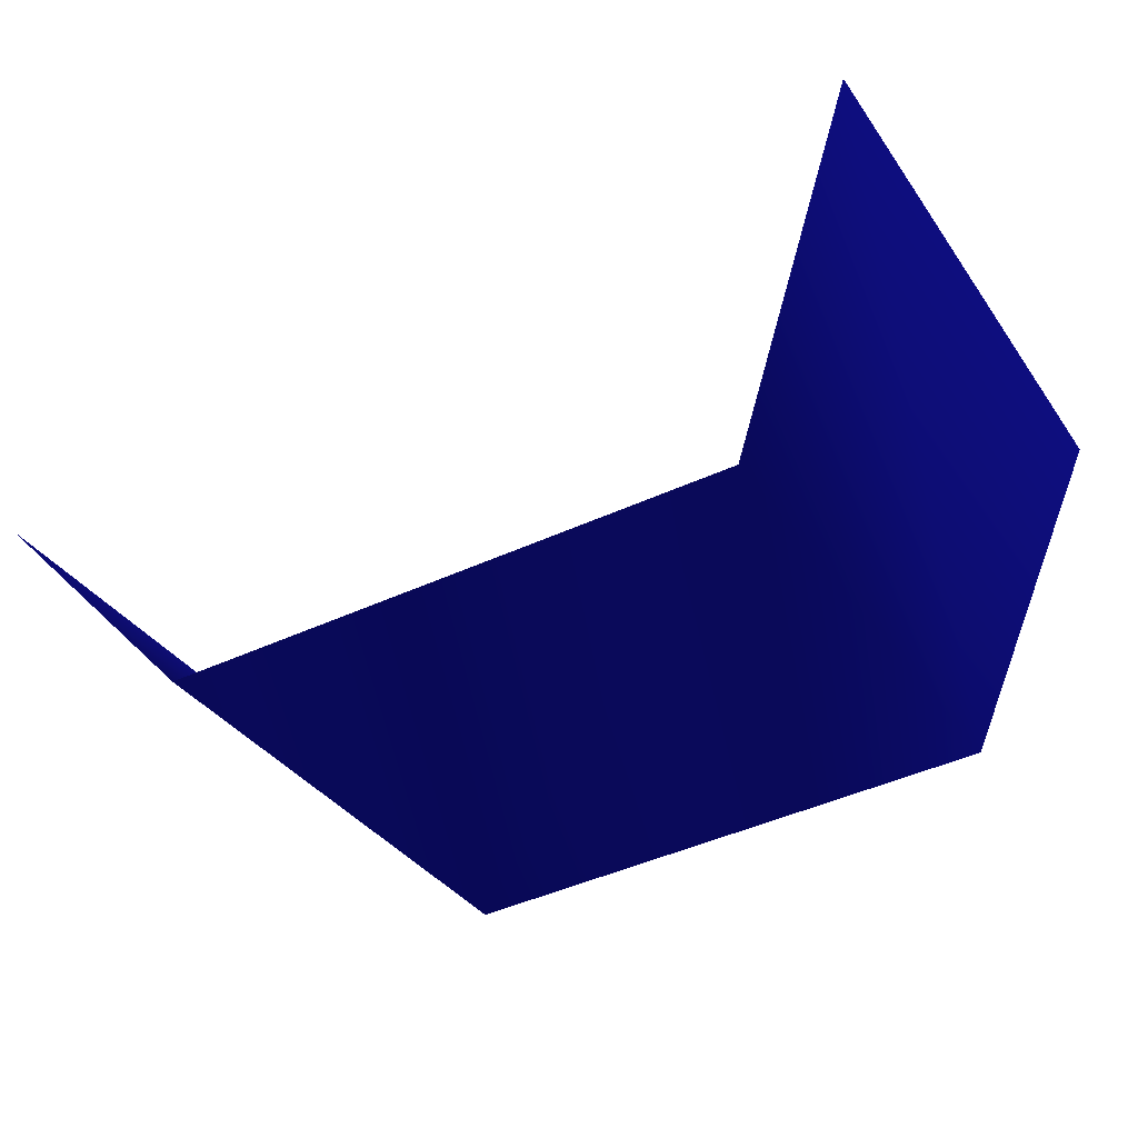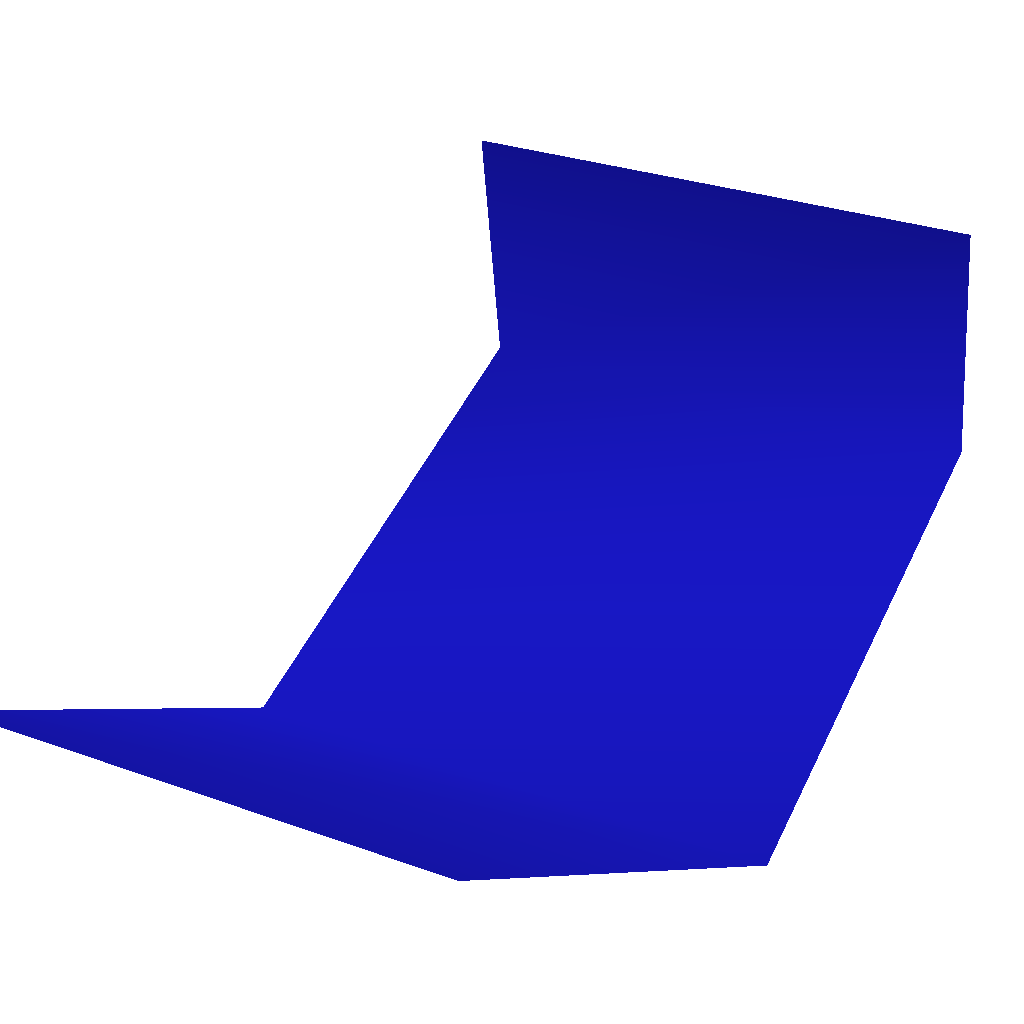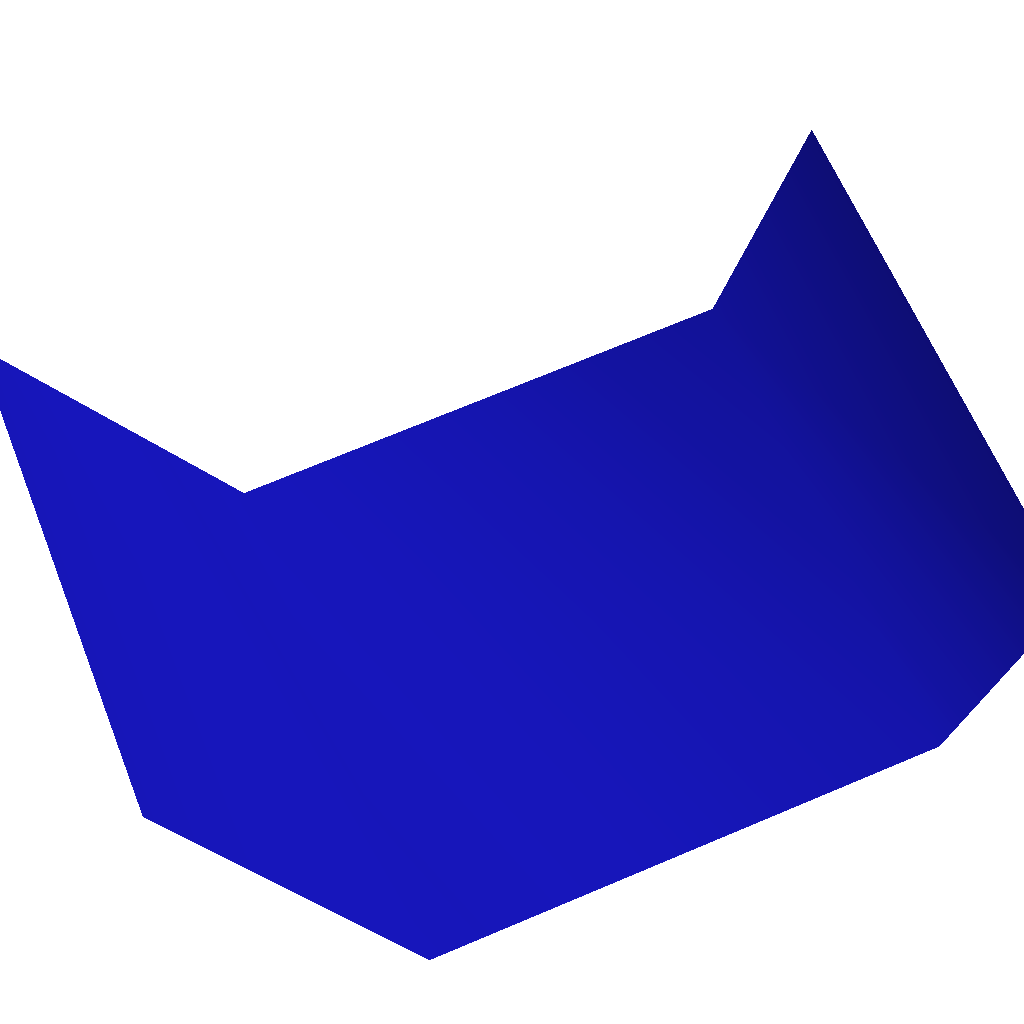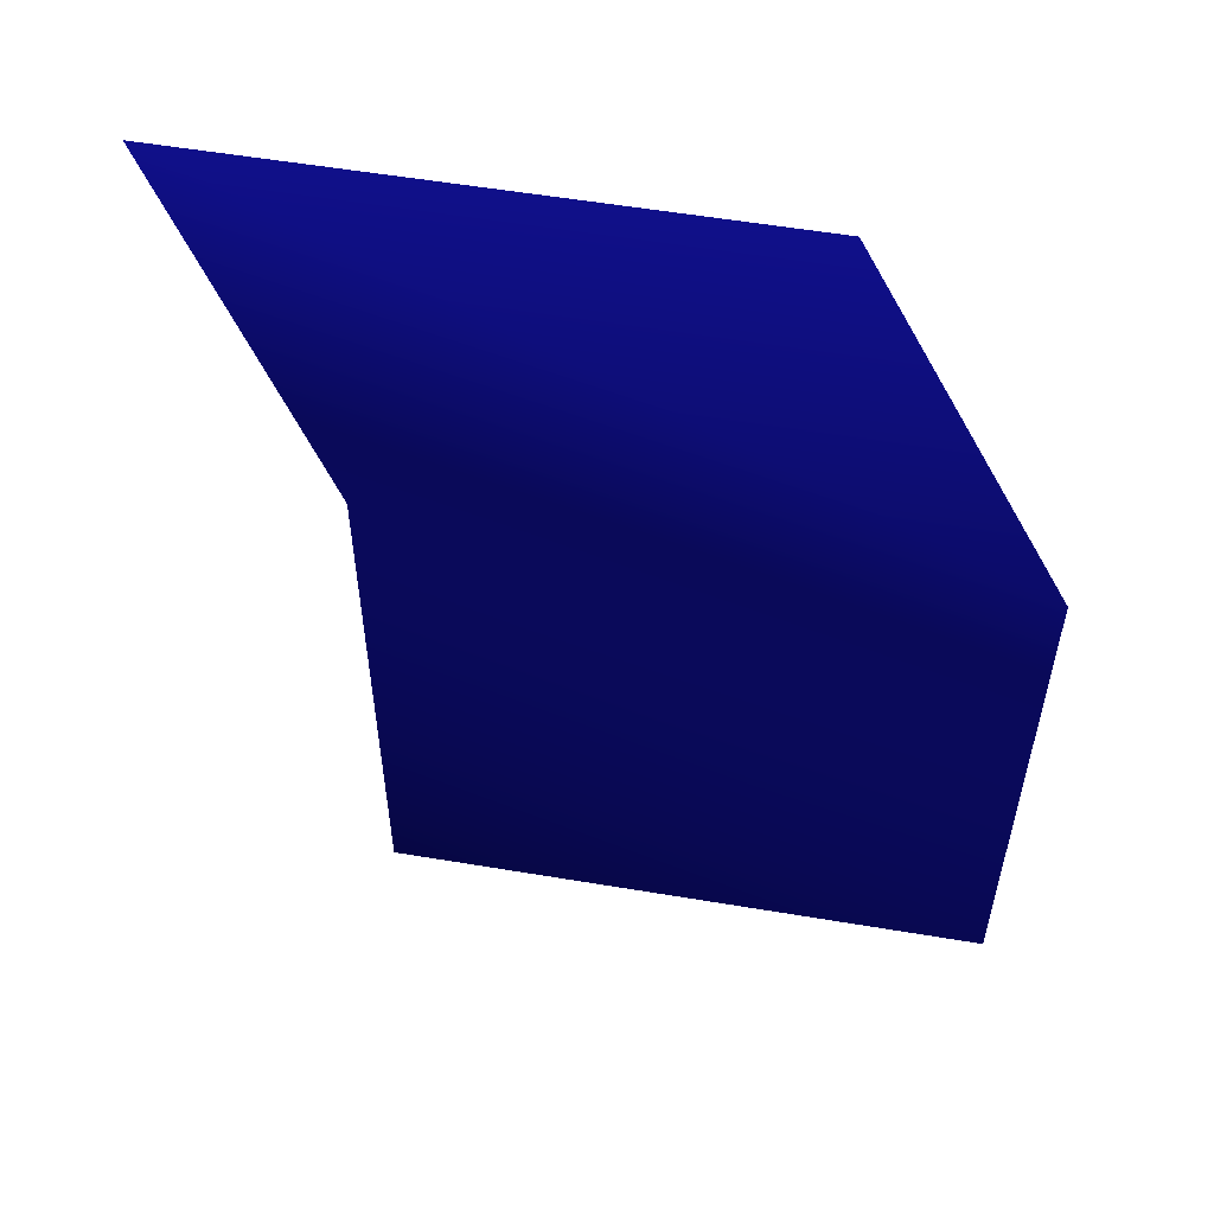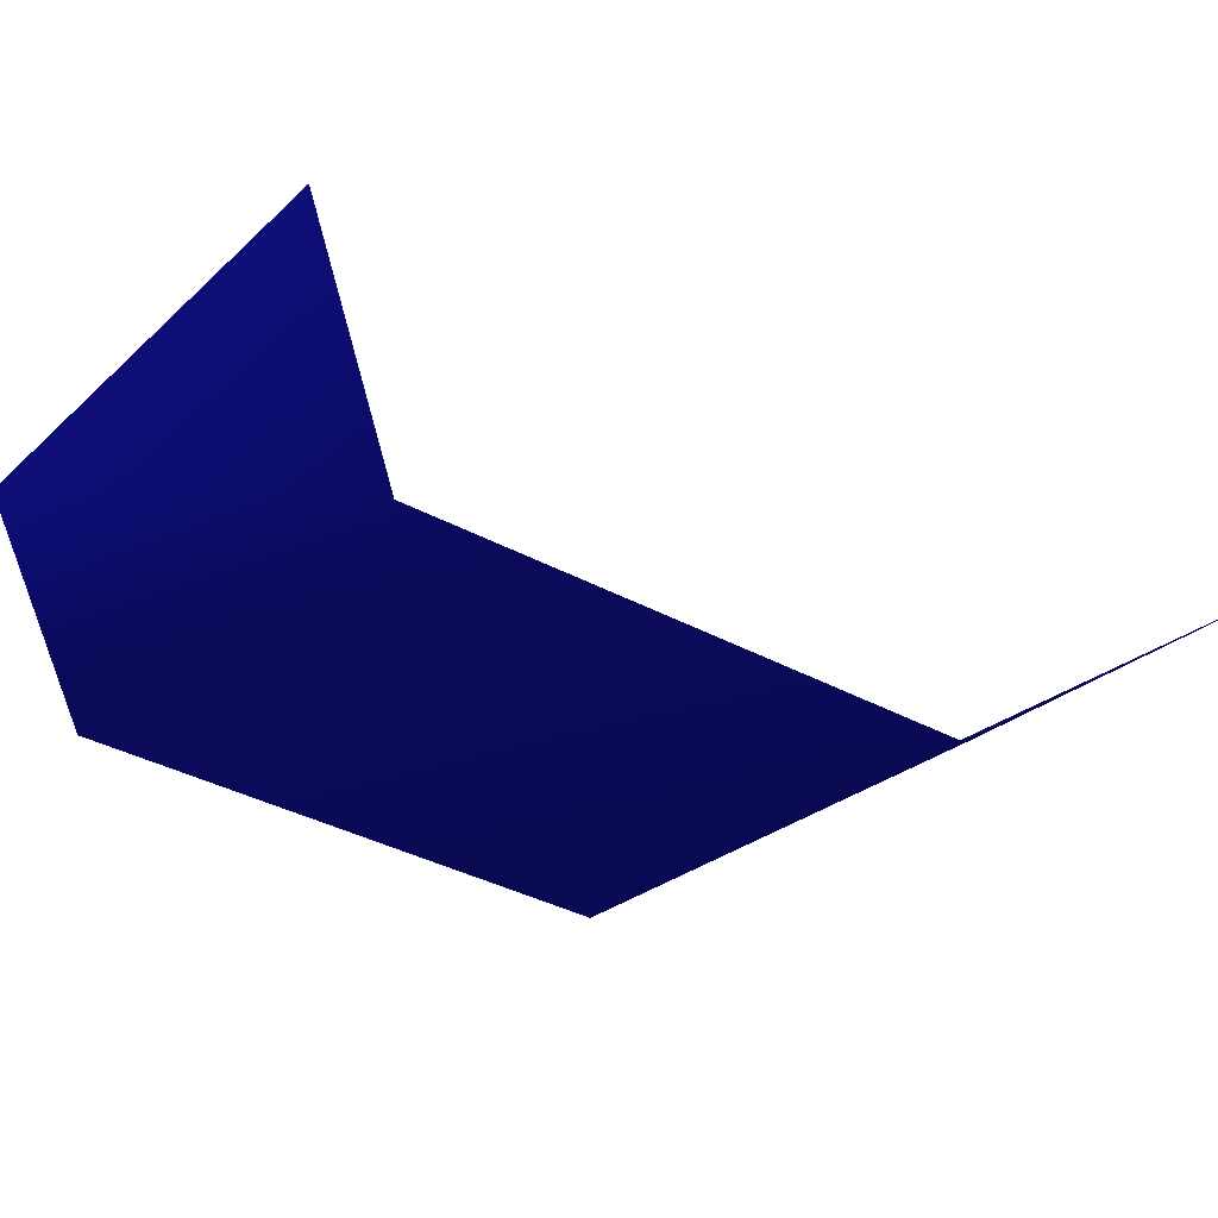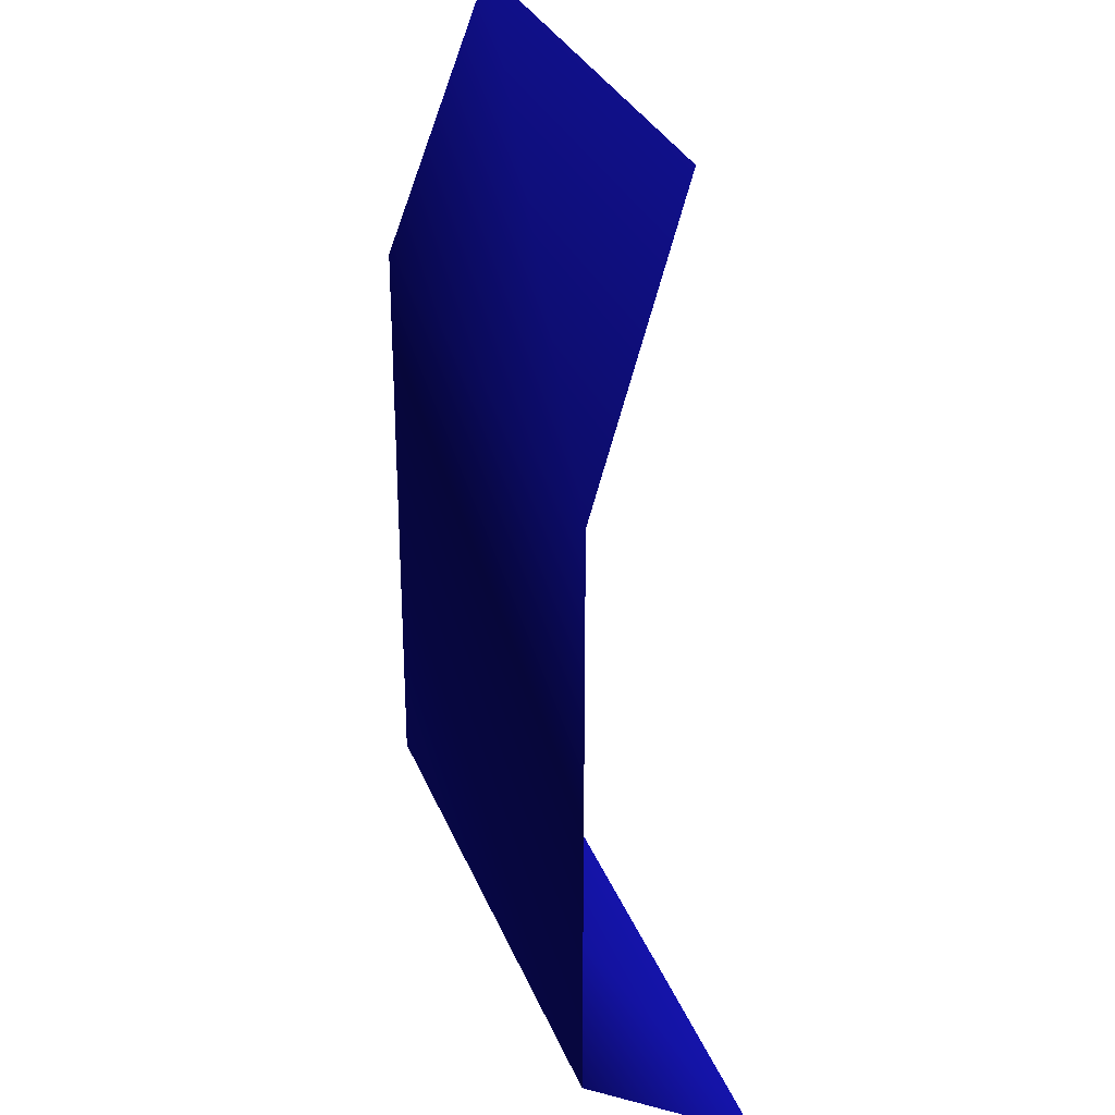
<metadata>
{"format":"obj","ext":"obj","renderer":"f3d","projection":"perspective","resolution":1024,"background":"white","views":[{"elev":-43.6,"azim":-61.3,"up":"+Y"},{"elev":51.6,"azim":25.8,"up":"+Y"},{"elev":74.6,"azim":67.5,"up":"+Y"},{"elev":56.0,"azim":19.8,"up":"+Z"},{"elev":-36.9,"azim":-125.1,"up":"+Y"},{"elev":30.0,"azim":81.0,"up":"+Z"}]}
</metadata>
<code>
v -0.8932 -0.1548 0.9065 0.1 0.1 0.9
v 0.8932 0.1548 0.9065 0.1 0.1 0.9
v -0.8932 -0.1548 -0.9065 0.1 0.1 0.9
v 0.8932 0.1548 -0.9065 0.1 0.1 0.9
v -1.187 0.4095 -1.356 0.1 0.1 0.9
v -1.603 0.2513 1.561 0.1 0.1 0.9
v 0.1833 0.561 1.561 0.1 0.1 0.9
v 0.6813 0.7192 -1.356 0.1 0.1 0.9
f 1 2 4
f 1 4 3
f 2 1 6
f 2 6 7
f 3 4 8
f 3 8 5

</code>
